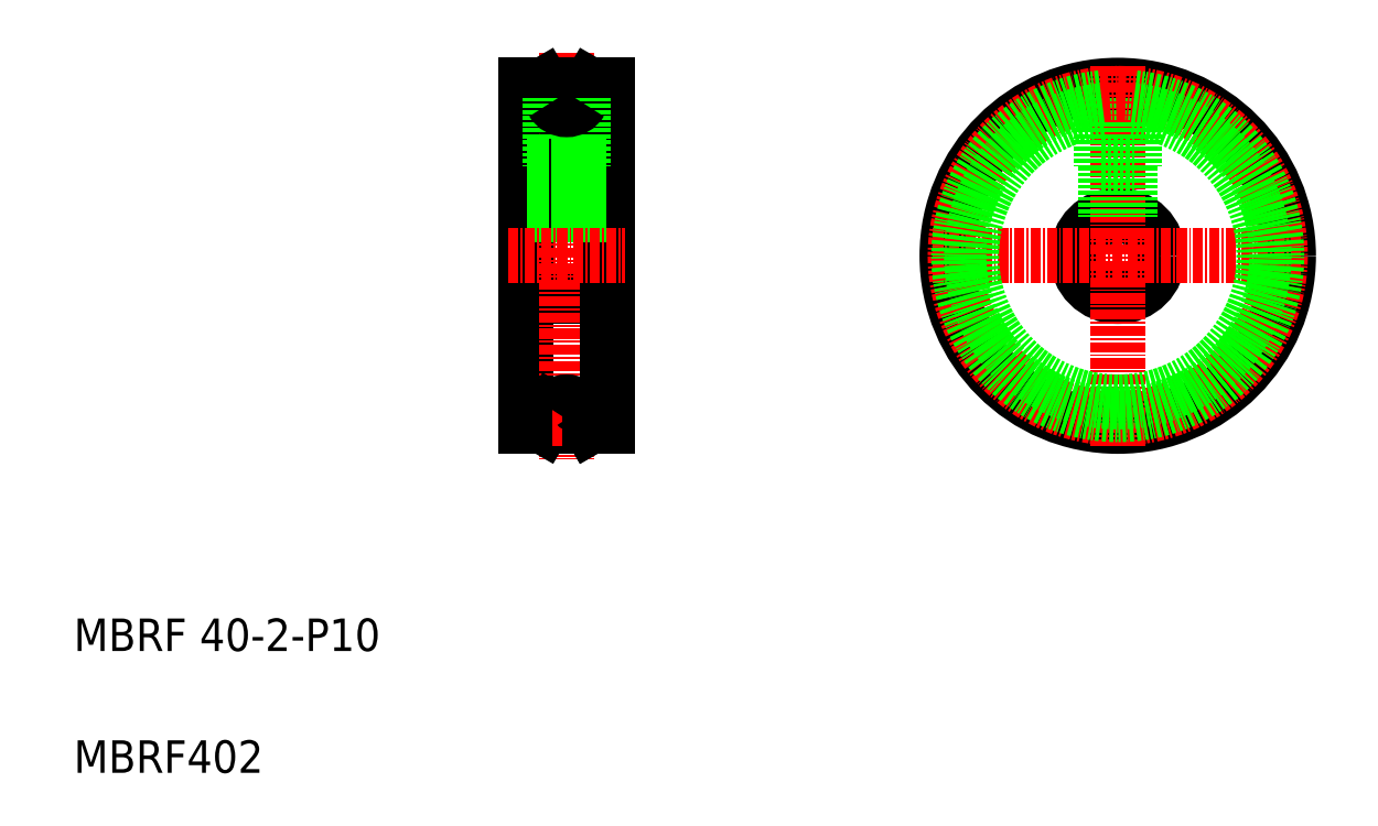
<metadata>
{"format":"dxf","ext":"dxf","renderer":"ezdxf+matplotlib","layout":"modelspace","background":"white","min_lineweight":24,"dpi":150}
</metadata>
<code>
0
SECTION
2
ENTITIES
0
LINE
8
0
10
648.7
20
31.18
30
0
11
658.7
21
31.18
31
0
0
LINE
8
0
10
648.7
20
21.18
30
0
11
658.7
21
21.18
31
0
0
LINE
8
0
10
648.7
20
47.18
30
0
11
648.7
21
5.182
31
0
0
LINE
8
CENTER
10
653.7
20
51.21
30
0
11
653.7
21
1.152
31
0
0
TEXT
8
0
10
593
20
-22.49
30
0
40
4
1
MBRF 40-2-P10
0
TEXT
8
0
10
593
20
-37.49
30
0
40
4
1
MBRF402
0
LINE
8
0
10
648.7
20
5.182
30
0
11
650.8
21
5.182
31
0
0
LINE
8
0
10
658.7
20
47.18
30
0
11
658.7
21
5.182
31
0
0
LINE
8
0
10
655.4
20
7.182
30
0
11
656.5
21
5.182
31
0
0
LINE
8
0
10
655.4
20
7.182
30
0
11
656.5
21
5.182
31
0
0
LINE
8
0
10
651.9
20
7.182
30
0
11
650.8
21
5.182
31
0
0
LINE
8
CENTER
10
652
20
6.182
30
0
11
655.4
21
6.182
31
0
0
LINE
8
0
10
656.5
20
5.182
30
0
11
658.7
21
5.182
31
0
0
ARC
8
0
10
653.7
20
6.182
30
0
40
2
50
30
51
150
0
LINE
8
0
10
648.7
20
47.18
30
0
11
650.8
21
47.18
31
0
0
LINE
8
0
10
655.4
20
45.18
30
0
11
656.5
21
47.18
31
0
0
LINE
8
CENTER
10
652
20
46.18
30
0
11
655.4
21
46.18
31
0
0
LINE
8
0
10
651.9
20
45.18
30
0
11
650.8
21
47.18
31
0
0
LINE
8
0
10
658.7
20
46.18
30
0
11
658.7
21
46.18
31
0
0
LINE
8
0
10
658.7
20
46.68
30
0
11
658.7
21
46.68
31
0
0
LINE
8
0
10
656.5
20
47.18
30
0
11
658.7
21
47.18
31
0
0
CIRCLE
8
0
10
721.5
20
26.18
30
0
40
21
0
CIRCLE
8
0
10
721.5
20
26.18
30
0
40
5
0
LINE
8
CENTER
10
721.5
20
49.56
30
0
11
721.5
21
2.801
31
0
0
LINE
8
CENTER
10
698.7
20
26.18
30
0
11
744.2
21
26.18
31
0
0
LINE
8
0
10
720
20
37.18
30
0
11
720
21
30.95
31
0
0
LINE
8
0
10
723
20
37.18
30
0
11
723
21
30.95
31
0
0
LINE
8
0
10
722.7
20
37.18
30
0
11
722.7
21
31.04
31
0
0
LINE
8
0
10
720.3
20
37.18
30
0
11
720.3
21
31.04
31
0
0
LINE
8
0
10
655.7
20
37.18
30
0
11
651.7
21
37.18
31
0
0
LINE
8
0
10
651.7
20
45.65
30
0
11
651.7
21
37.18
31
0
0
LINE
8
0
10
655.7
20
45.65
30
0
11
655.7
21
37.18
31
0
0
LINE
8
0
10
652.5
20
37.18
30
0
11
652.5
21
31.18
31
0
0
LINE
8
0
10
652.2
20
37.18
30
0
11
652.2
21
31.18
31
0
0
LINE
8
0
10
654.9
20
37.18
30
0
11
654.9
21
31.18
31
0
0
LINE
8
0
10
655.2
20
37.18
30
0
11
655.2
21
31.18
31
0
0
LINE
8
CENTER
10
646.5
20
26.18
30
0
11
660.8
21
26.18
31
0
0
LINE
8
0
10
720.3
20
37.18
30
0
11
720.3
21
34.93
31
0
0
LINE
8
0
10
723.5
20
45.65
30
0
11
723.5
21
37.18
31
0
0
LINE
8
0
10
719.5
20
45.65
30
0
11
719.5
21
37.18
31
0
0
LINE
8
0
10
719.5
20
37.18
30
0
11
723.5
21
37.18
31
0
0
CIRCLE
8
CENTER
10
721.5
20
26.18
30
0
40
20
0
ARC
8
0
10
721.5
20
26.18
30
0
40
18
50
96.38
51
83.62
0
ARC
8
0
10
653.7
20
46.18
30
0
40
2
50
210
51
330
0
ARC
8
0
10
721.5
20
26.18
30
0
40
19.57
50
95.87
51
84.13
0
ENDSEC
0
EOF

</code>
